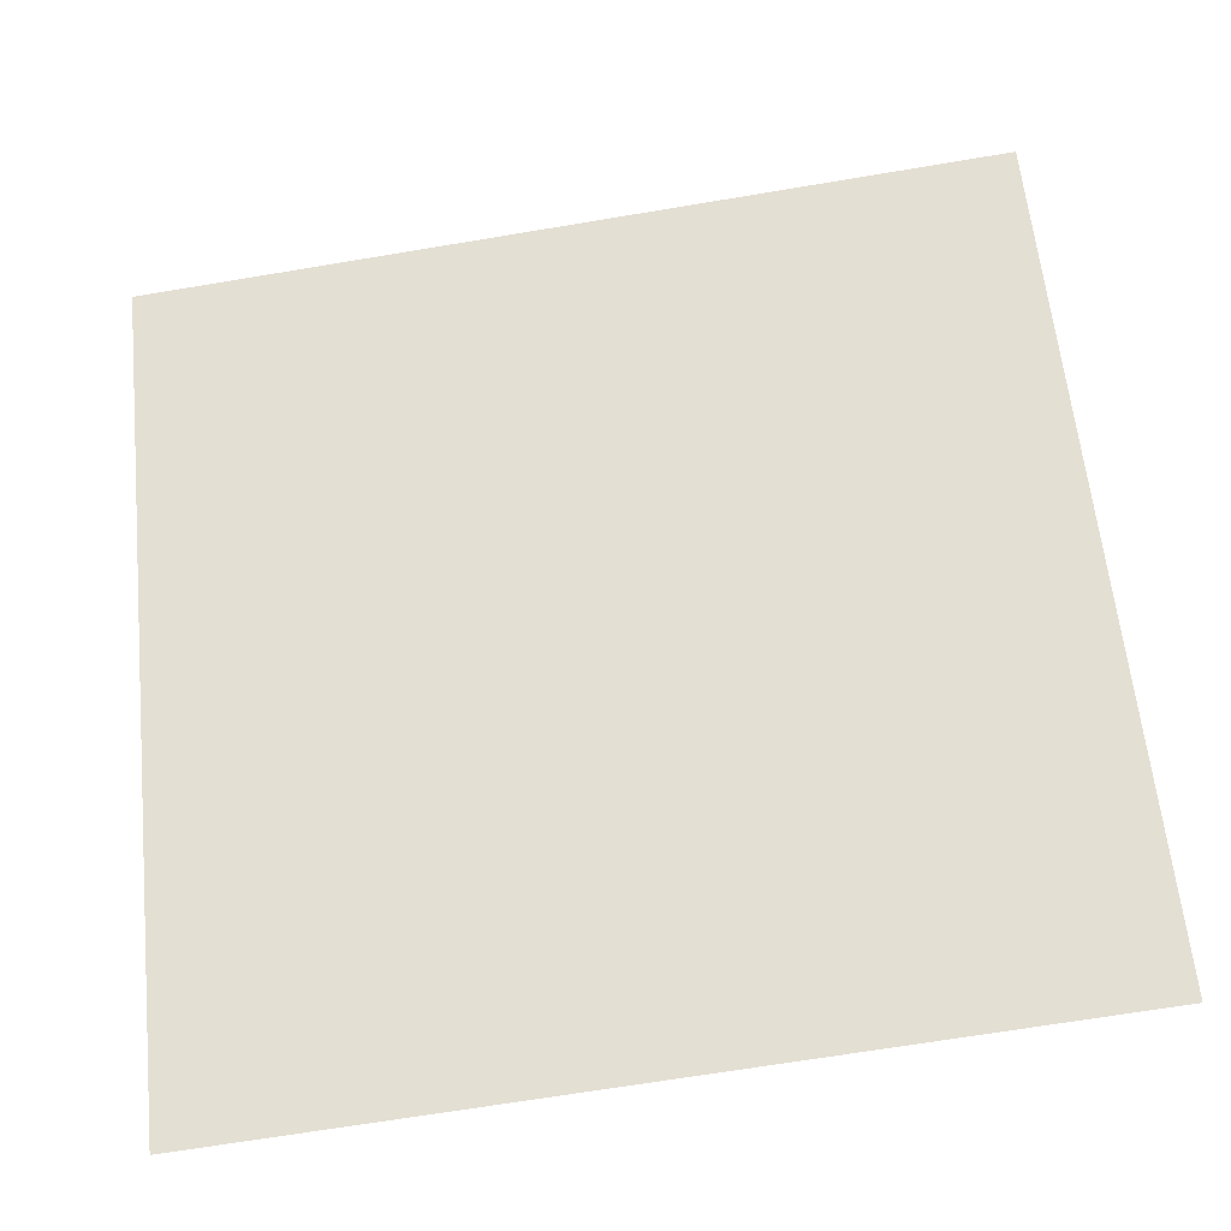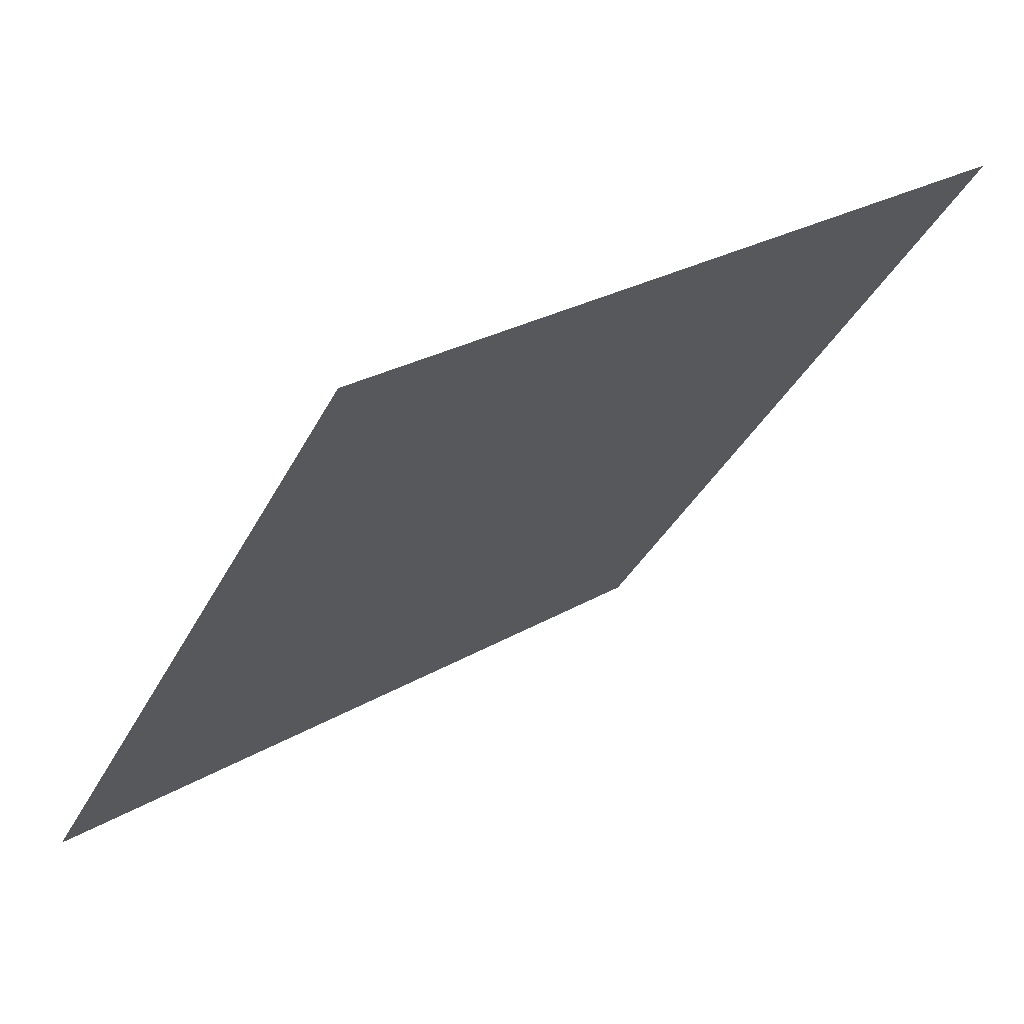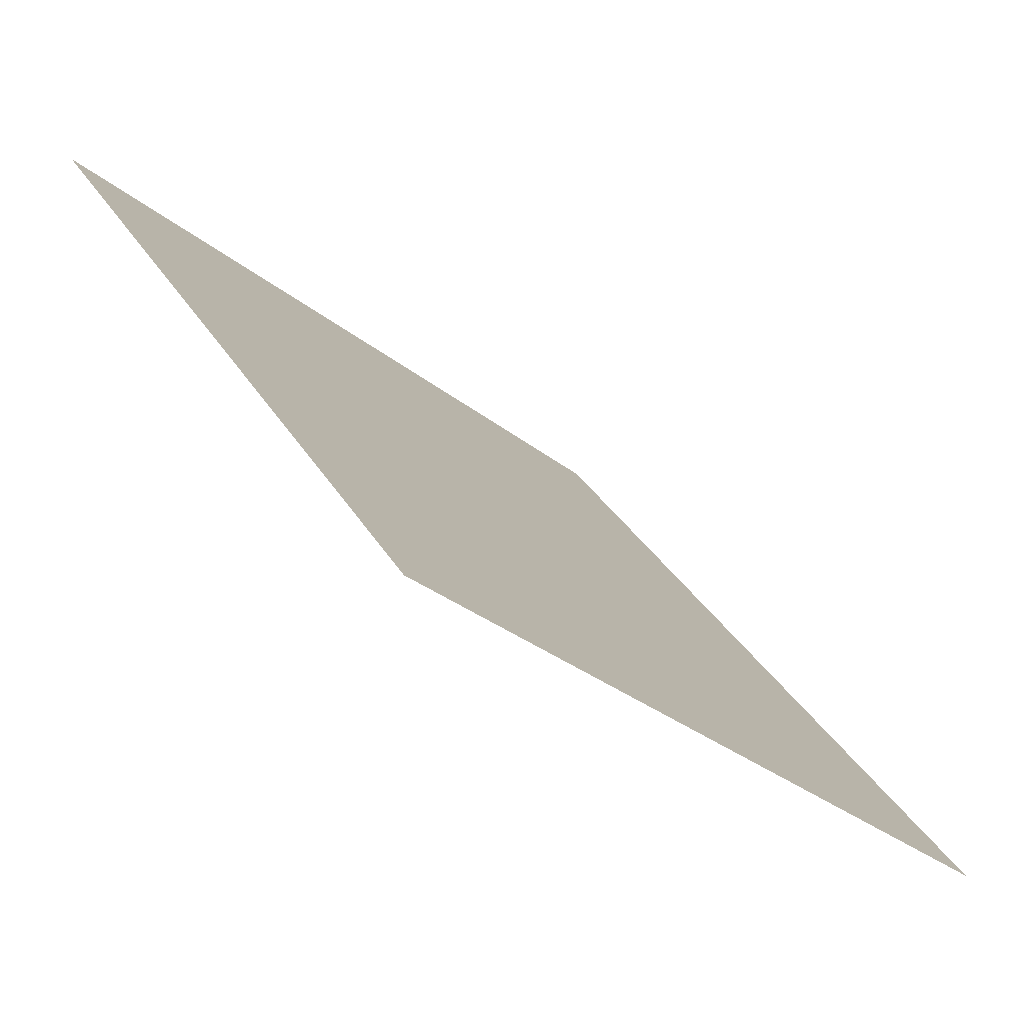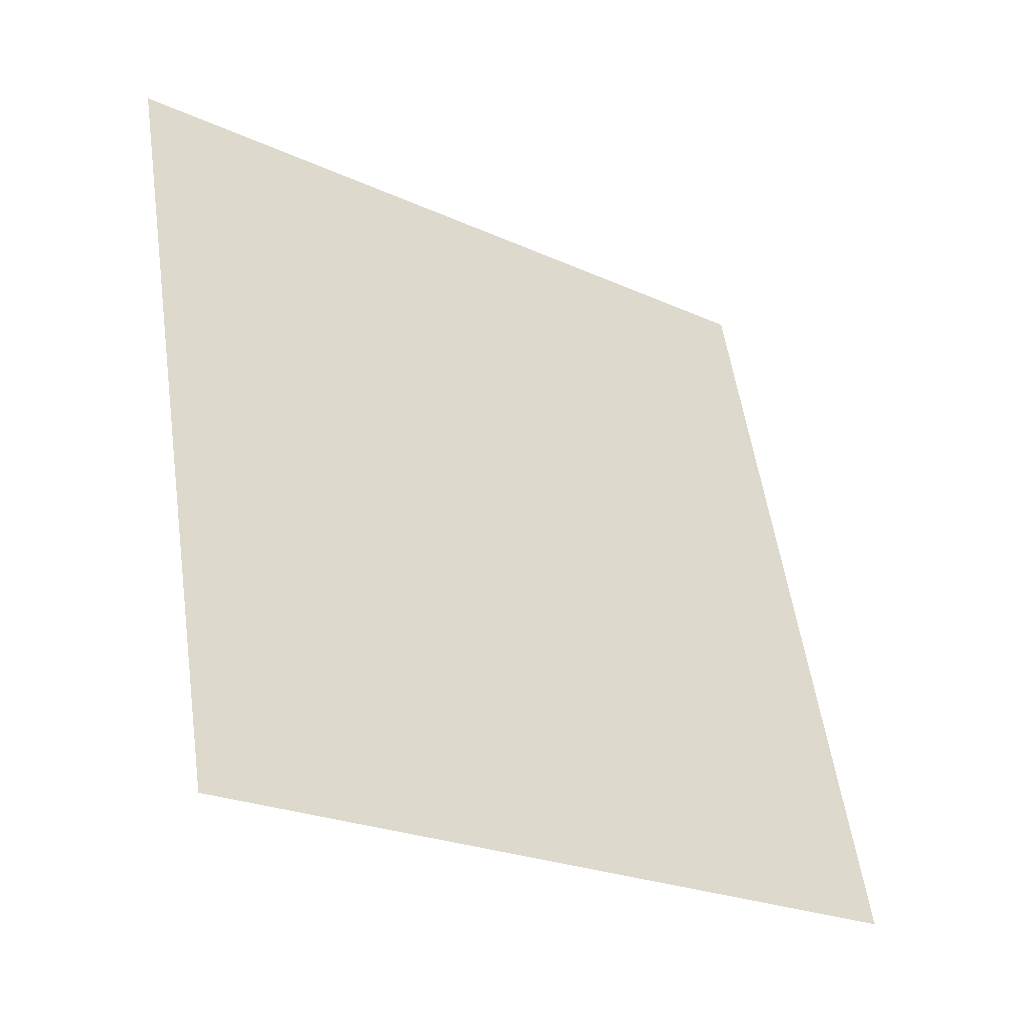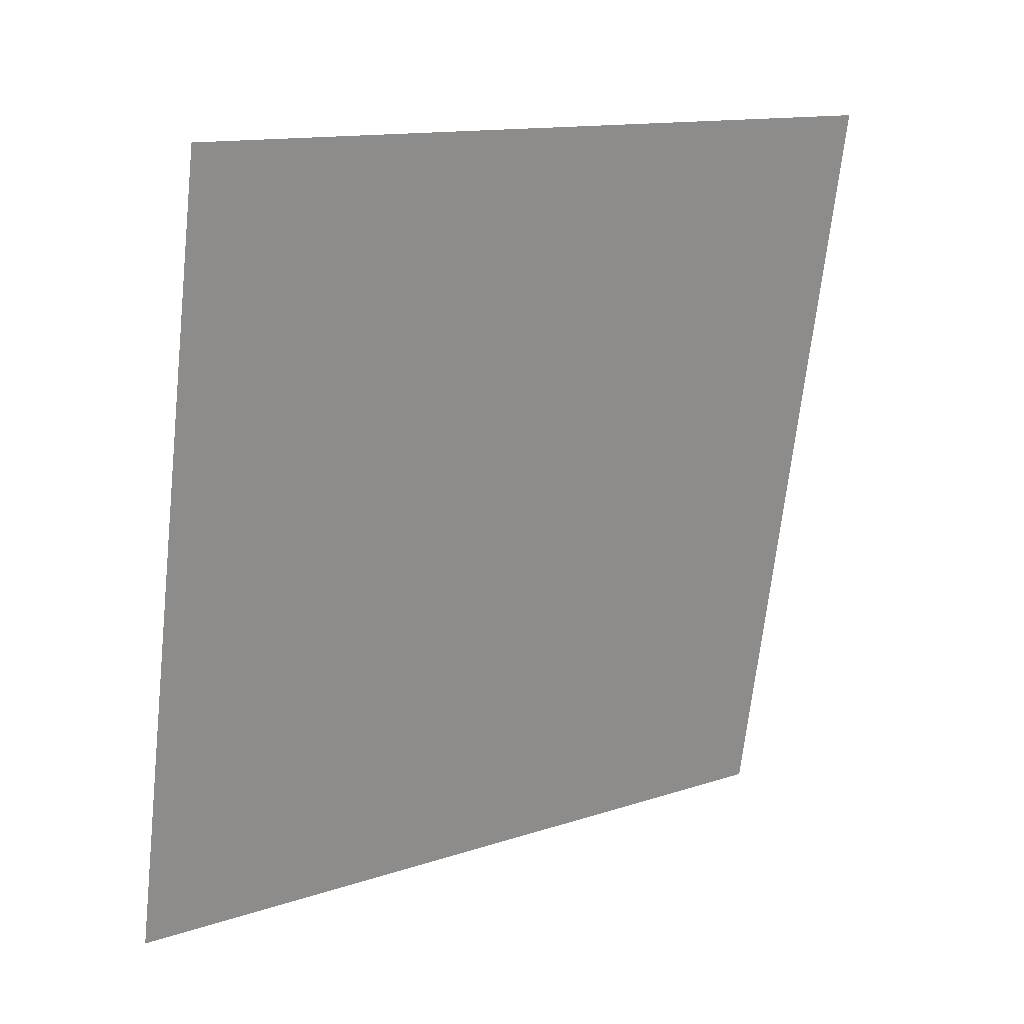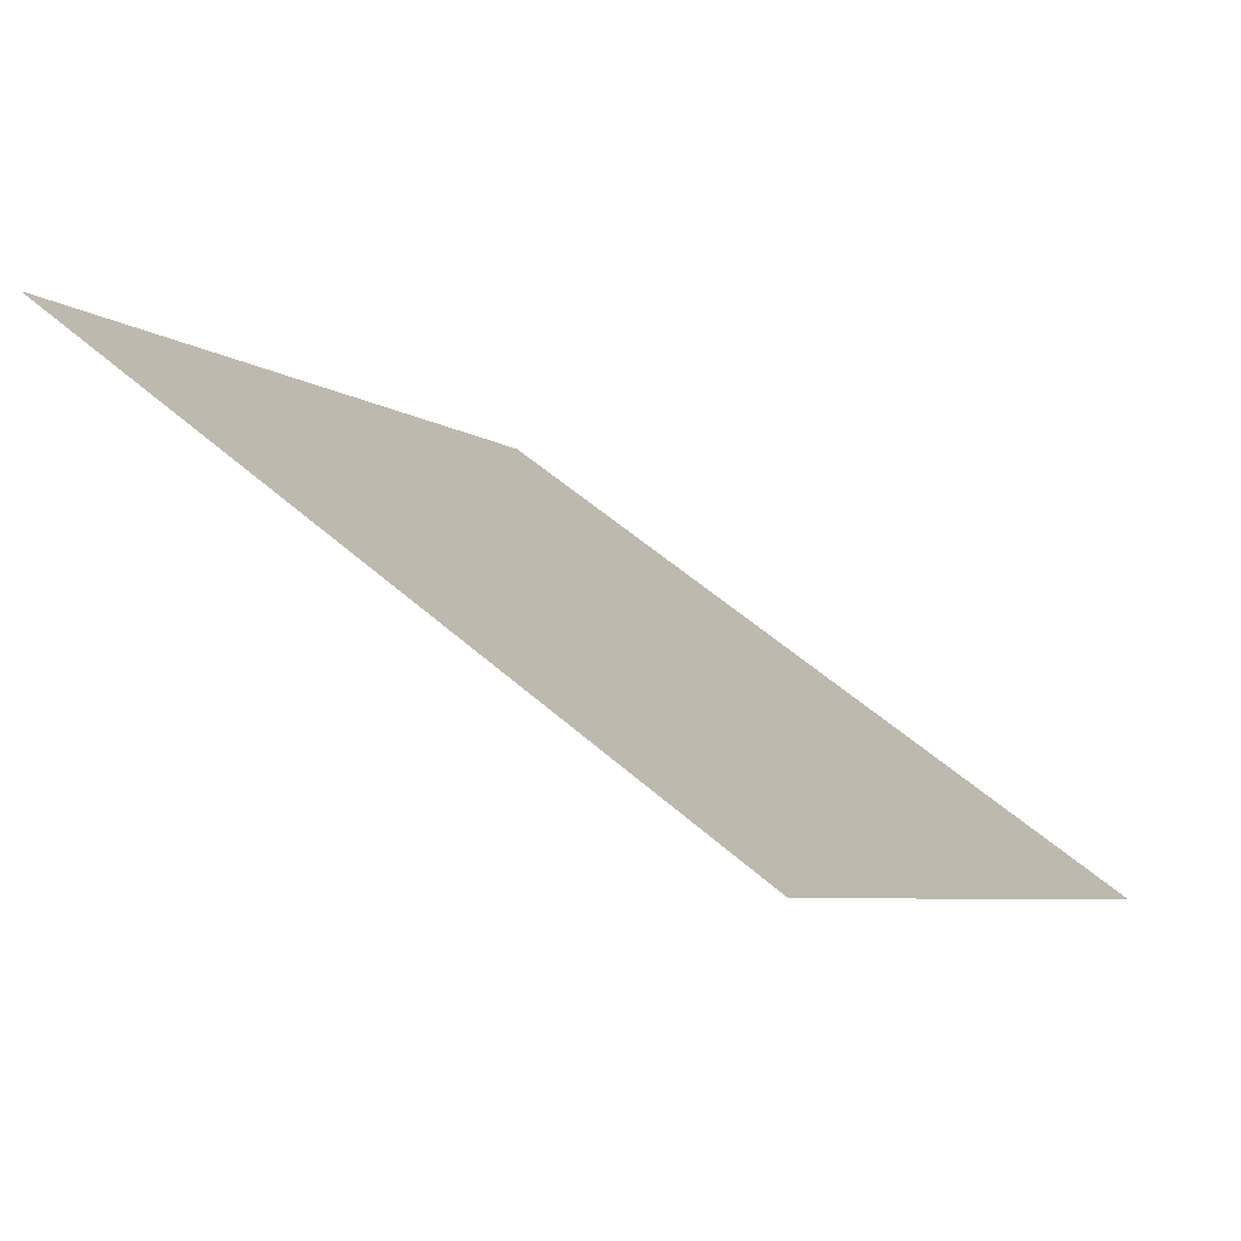
<metadata>
{"format":"obj","ext":"obj","renderer":"f3d","projection":"perspective","resolution":1024,"background":"white","views":[{"elev":-65.3,"azim":-171.9,"up":"+Z"},{"elev":25.5,"azim":135.6,"up":"+Z"},{"elev":-29.7,"azim":-50.7,"up":"+Z"},{"elev":54.7,"azim":82.2,"up":"+Y"},{"elev":-67.5,"azim":-95.8,"up":"+Y"},{"elev":-7.7,"azim":117.2,"up":"+Y"}]}
</metadata>
<code>
v -0.02991 0.8771 0.6283
v -0.03647 0.8773 0.6284
v -0.03635 0.8812 0.6336
v -0.0298 0.881 0.6336
f 4 3 2 1

</code>
